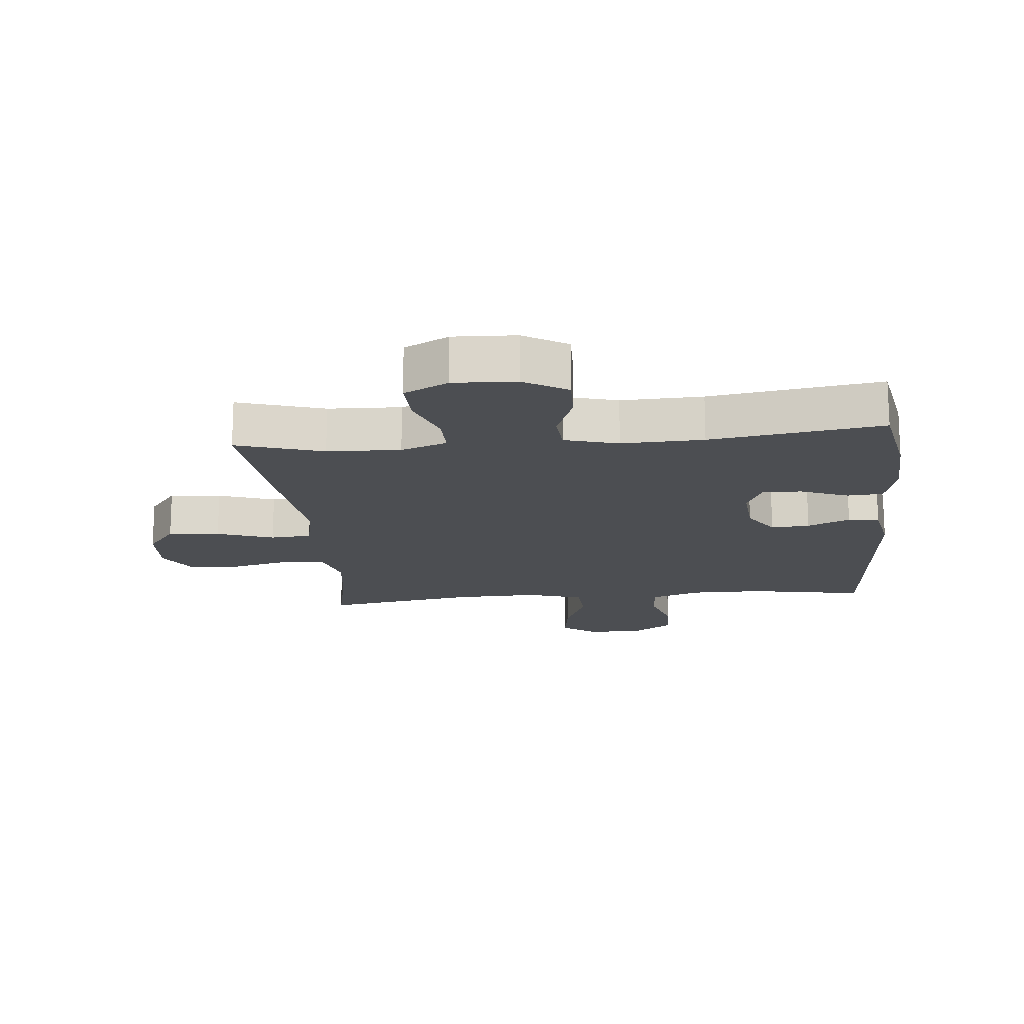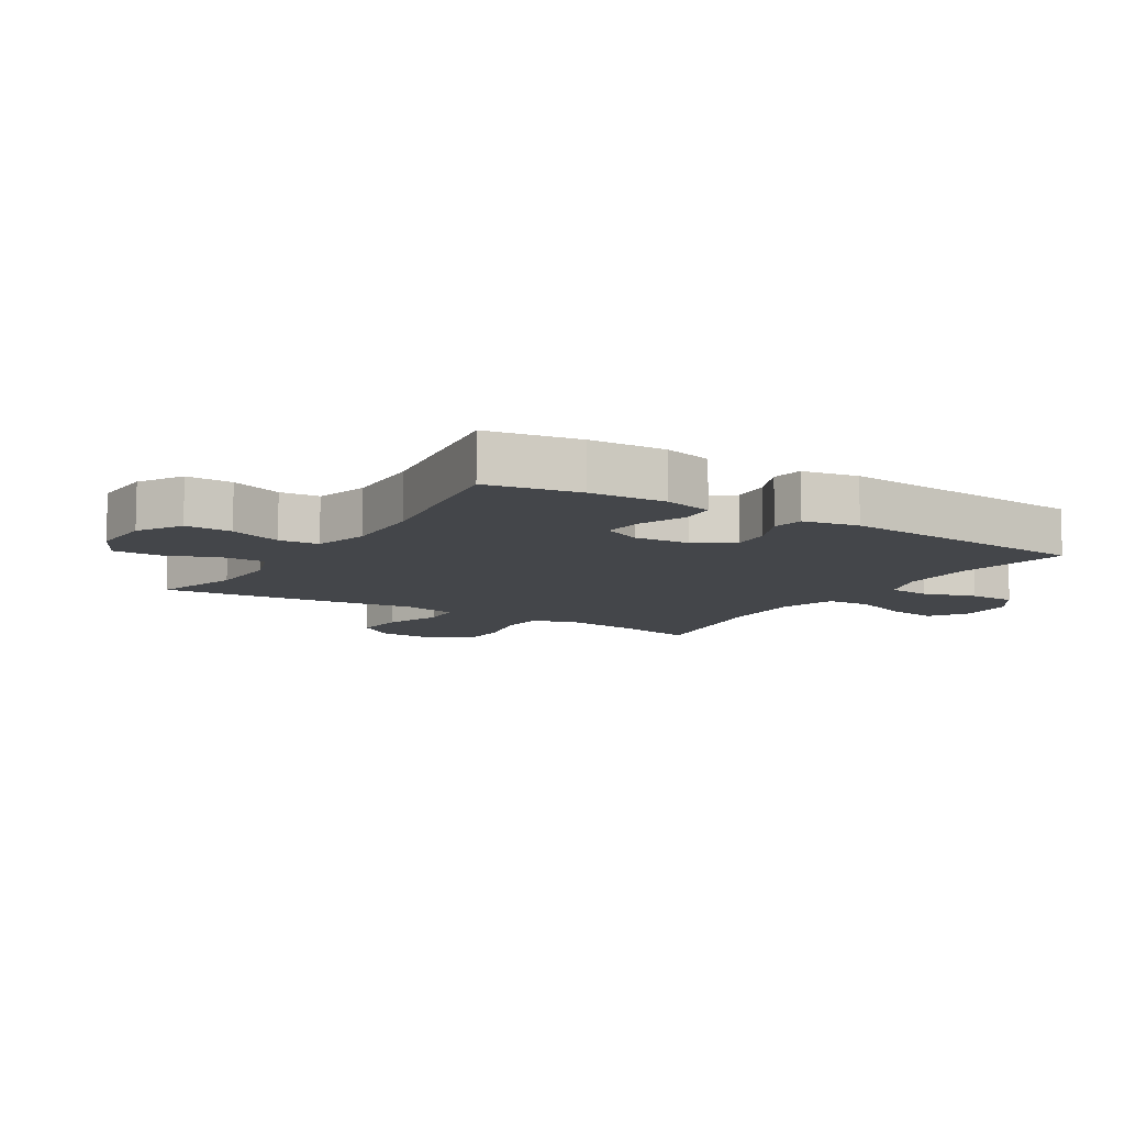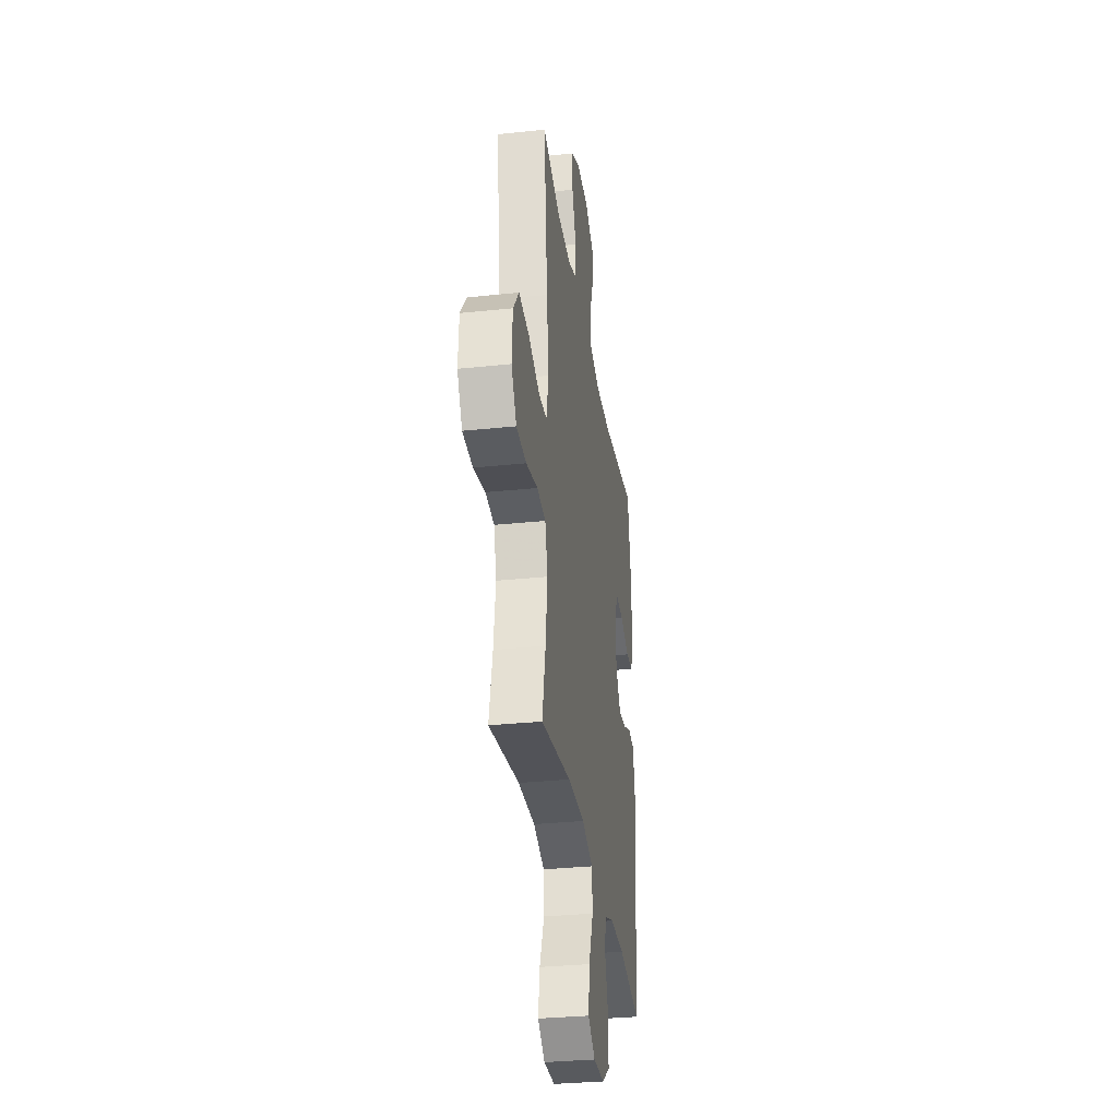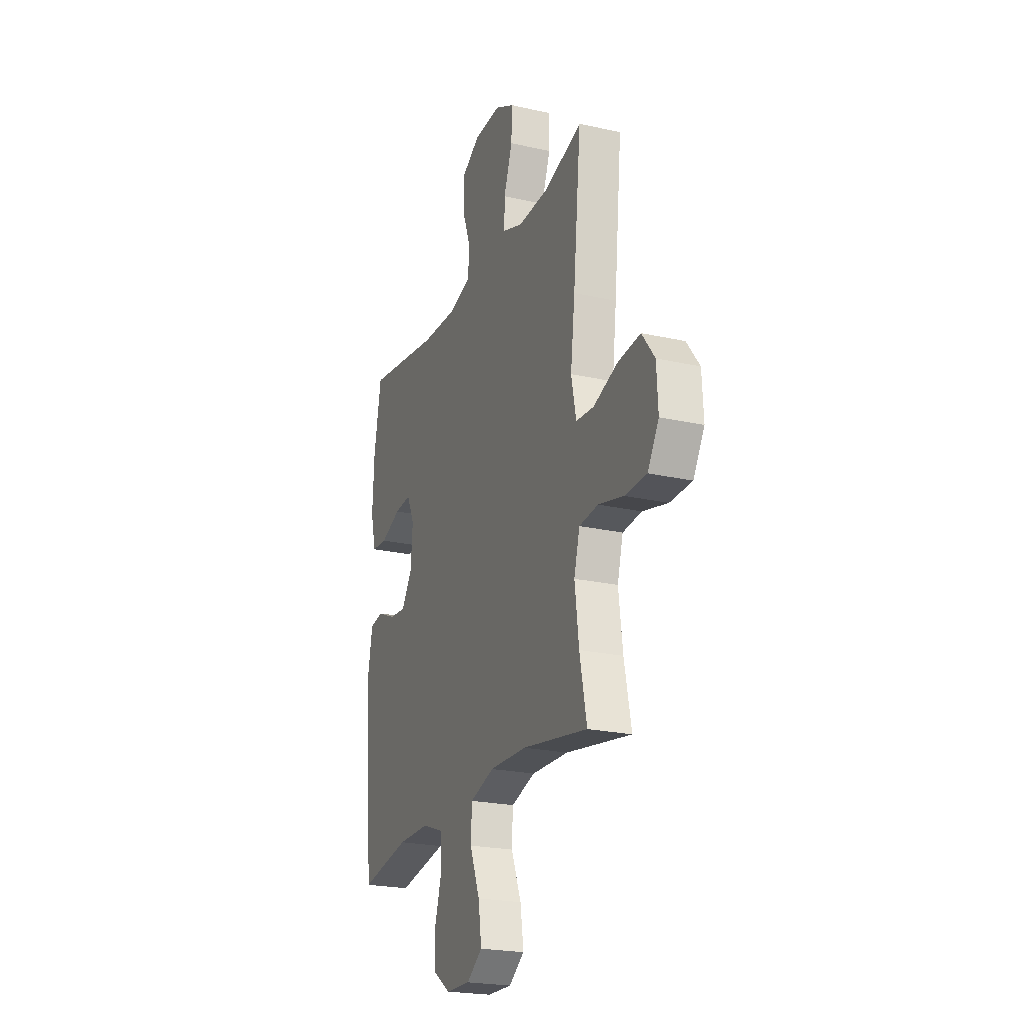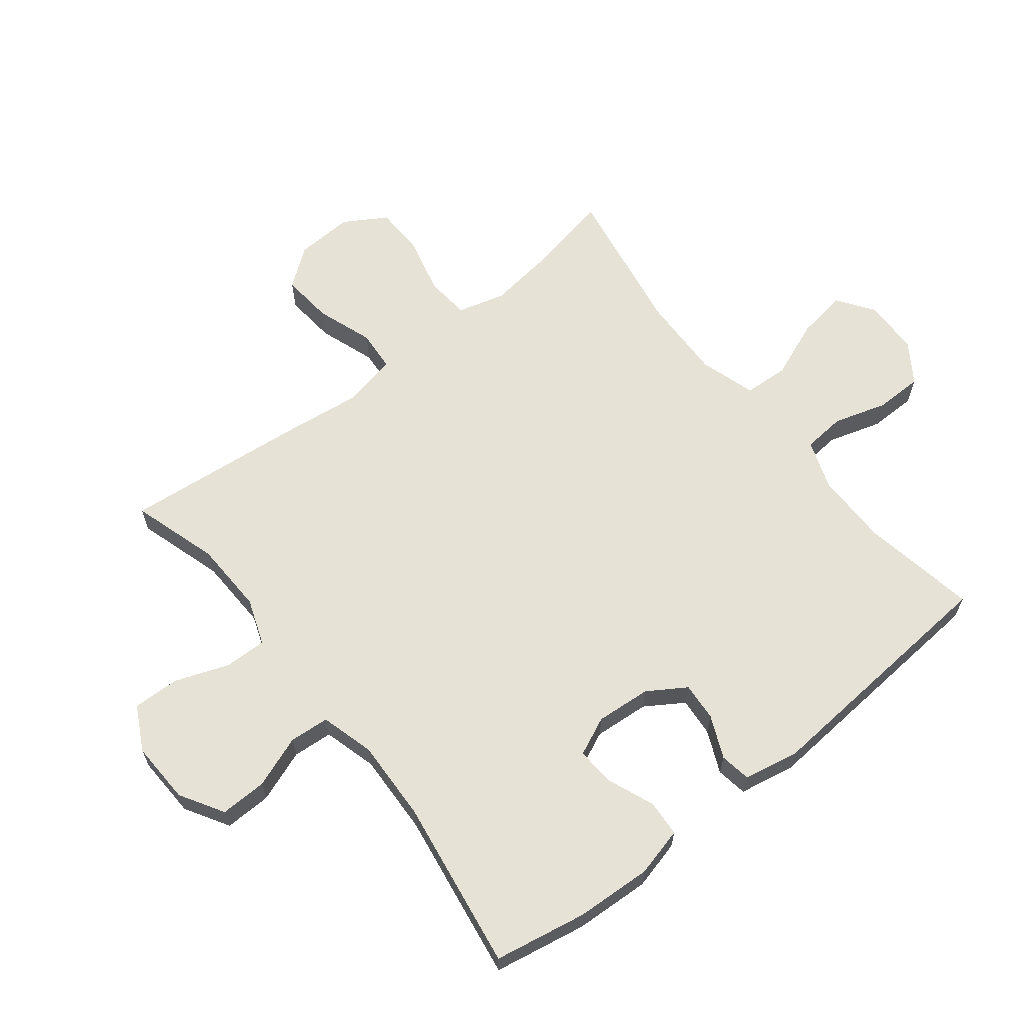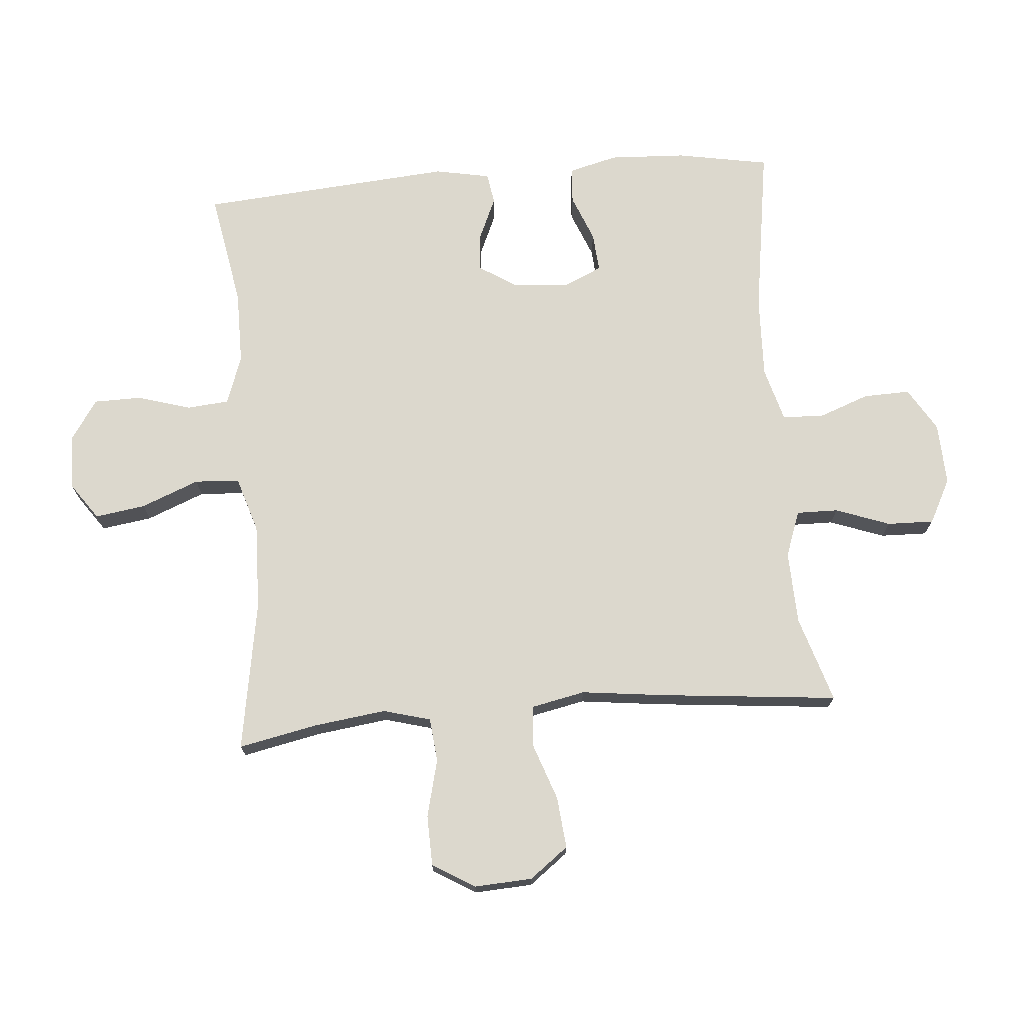
<metadata>
{"format":"obj","ext":"obj","renderer":"f3d","projection":"perspective","resolution":1024,"background":"white","views":[{"elev":-16.7,"azim":5.4,"up":"+Y"},{"elev":-9.7,"azim":58.1,"up":"+Y"},{"elev":-32.2,"azim":-81.6,"up":"+Z"},{"elev":-22.6,"azim":-111.3,"up":"+Z"},{"elev":63.7,"azim":51.8,"up":"+Y"},{"elev":72.4,"azim":-94.8,"up":"+Y"}]}
</metadata>
<code>
v 0.5 0.07 0.5
v 0.527 0.07 0.351
v 0.533 0.07 0.229
v 0.513 0.07 0.15
v 0.455 0.07 0.146
v 0.38 0.07 0.176
v 0.317 0.07 0.181
v 0.289 0.07 0.119
v 0.296 0.07 0.03
v 0.335 0.07 -0.031
v 0.397 0.07 -0.026
v 0.465 0.07 0.004
v 0.515 0.07 -0.004
v 0.532 0.07 -0.093
v 0.5 0.07 -0.5
v 0.315 0.07 -0.467
v 0.197 0.07 -0.467
v 0.118 0.07 -0.495
v 0.112 0.07 -0.563
v 0.138 0.07 -0.649
v 0.137 0.07 -0.725
v 0.073 0.07 -0.768
v -0.017 0.07 -0.77
v -0.075 0.07 -0.729
v -0.063 0.07 -0.648
v -0.026 0.07 -0.555
v -0.03 0.07 -0.483
v -0.12 0.07 -0.455
v -0.257 0.07 -0.459
v -0.5 0.07 -0.5
v -0.474 0.07 -0.373
v -0.459 0.07 -0.257
v -0.48 0.07 -0.181
v -0.55 0.07 -0.174
v -0.643 0.07 -0.197
v -0.724 0.07 -0.195
v -0.765 0.07 -0.127
v -0.76 0.07 -0.034
v -0.713 0.07 0.028
v -0.63 0.07 0.02
v -0.539 0.07 -0.012
v -0.473 0.07 -0.007
v -0.455 0.07 0.08
v -0.471 0.07 0.212
v -0.5 0.07 0.5
v -0.361 0.07 0.457
v -0.244 0.07 0.453
v -0.17 0.07 0.48
v -0.171 0.07 0.547
v -0.203 0.07 0.634
v -0.205 0.07 0.709
v -0.134 0.07 0.746
v -0.034 0.07 0.742
v 0.036 0.07 0.7
v 0.034 0.07 0.625
v 0.003 0.07 0.541
v 0.008 0.07 0.477
v 0.094 0.07 0.453
v 0.225 0.07 0.458
v 0.5 0 0.5
v 0.527 0 0.351
v 0.533 0 0.229
v 0.513 0 0.15
v 0.455 0 0.146
v 0.38 0 0.176
v 0.317 0 0.181
v 0.289 0 0.119
v 0.296 0 0.03
v 0.335 0 -0.031
v 0.397 0 -0.026
v 0.465 0 0.004
v 0.515 0 -0.004
v 0.532 0 -0.093
v 0.5 0 -0.5
v 0.315 0 -0.467
v 0.197 0 -0.467
v 0.118 0 -0.495
v 0.112 0 -0.563
v 0.138 0 -0.649
v 0.137 0 -0.725
v 0.073 0 -0.768
v -0.017 0 -0.77
v -0.075 0 -0.729
v -0.063 0 -0.648
v -0.026 0 -0.555
v -0.03 0 -0.483
v -0.12 0 -0.455
v -0.257 0 -0.459
v -0.5 0 -0.5
v -0.474 0 -0.373
v -0.459 0 -0.257
v -0.48 0 -0.181
v -0.55 0 -0.174
v -0.643 0 -0.197
v -0.724 0 -0.195
v -0.765 0 -0.127
v -0.76 0 -0.034
v -0.713 0 0.028
v -0.63 0 0.02
v -0.539 0 -0.012
v -0.473 0 -0.007
v -0.455 0 0.08
v -0.471 0 0.212
v -0.5 0 0.5
v -0.361 0 0.457
v -0.244 0 0.453
v -0.17 0 0.48
v -0.171 0 0.547
v -0.203 0 0.634
v -0.205 0 0.709
v -0.134 0 0.746
v -0.034 0 0.742
v 0.036 0 0.7
v 0.034 0 0.625
v 0.003 0 0.541
v 0.008 0 0.477
v 0.094 0 0.453
v 0.225 0 0.458
f 53 54 55 56
f 53 56 57
f 52 53 57
f 49 50 51 52
f 48 49 52 57
f 47 48 57 58
f 43 44 45 46
f 42 43 46 47
f 38 39 40 41
f 38 41 42
f 37 38 42
f 34 35 36 37
f 33 34 37 42
f 32 33 42 47
f 29 30 31
f 28 29 31 32
f 27 28 32 47
f 23 24 25 26
f 21 22 23 26
f 19 20 21 26
f 18 19 26 27
f 17 18 27 47
f 13 14 15 16
f 11 12 13 16
f 10 11 16 17
f 9 10 17 47
f 3 4 5 6
f 3 6 7
f 59 1 2 3
f 58 59 3 7
f 8 9 47 58
f 7 8 58
f 115 114 113 112
f 116 115 112
f 116 112 111
f 111 110 109 108
f 116 111 108 107
f 117 116 107 106
f 105 104 103 102
f 106 105 102 101
f 100 99 98 97
f 101 100 97
f 101 97 96
f 96 95 94 93
f 101 96 93 92
f 106 101 92 91
f 90 89 88
f 91 90 88 87
f 106 91 87 86
f 85 84 83 82
f 85 82 81 80
f 85 80 79 78
f 86 85 78 77
f 106 86 77 76
f 75 74 73 72
f 75 72 71 70
f 76 75 70 69
f 106 76 69 68
f 65 64 63 62
f 66 65 62
f 62 61 60 118
f 66 62 118 117
f 117 106 68 67
f 117 67 66
f 1 60 61 2
f 2 61 62 3
f 3 62 63 4
f 4 63 64 5
f 5 64 65 6
f 6 65 66 7
f 7 66 67 8
f 8 67 68 9
f 9 68 69 10
f 10 69 70 11
f 11 70 71 12
f 12 71 72 13
f 13 72 73 14
f 14 73 74 15
f 15 74 75 16
f 16 75 76 17
f 17 76 77 18
f 18 77 78 19
f 19 78 79 20
f 20 79 80 21
f 21 80 81 22
f 22 81 82 23
f 23 82 83 24
f 24 83 84 25
f 25 84 85 26
f 26 85 86 27
f 27 86 87 28
f 28 87 88 29
f 29 88 89 30
f 30 89 90 31
f 31 90 91 32
f 32 91 92 33
f 33 92 93 34
f 34 93 94 35
f 35 94 95 36
f 36 95 96 37
f 37 96 97 38
f 38 97 98 39
f 39 98 99 40
f 40 99 100 41
f 41 100 101 42
f 42 101 102 43
f 43 102 103 44
f 44 103 104 45
f 45 104 105 46
f 46 105 106 47
f 47 106 107 48
f 48 107 108 49
f 49 108 109 50
f 50 109 110 51
f 51 110 111 52
f 52 111 112 53
f 53 112 113 54
f 54 113 114 55
f 55 114 115 56
f 56 115 116 57
f 57 116 117 58
f 58 117 118 59
f 59 118 60 1

</code>
